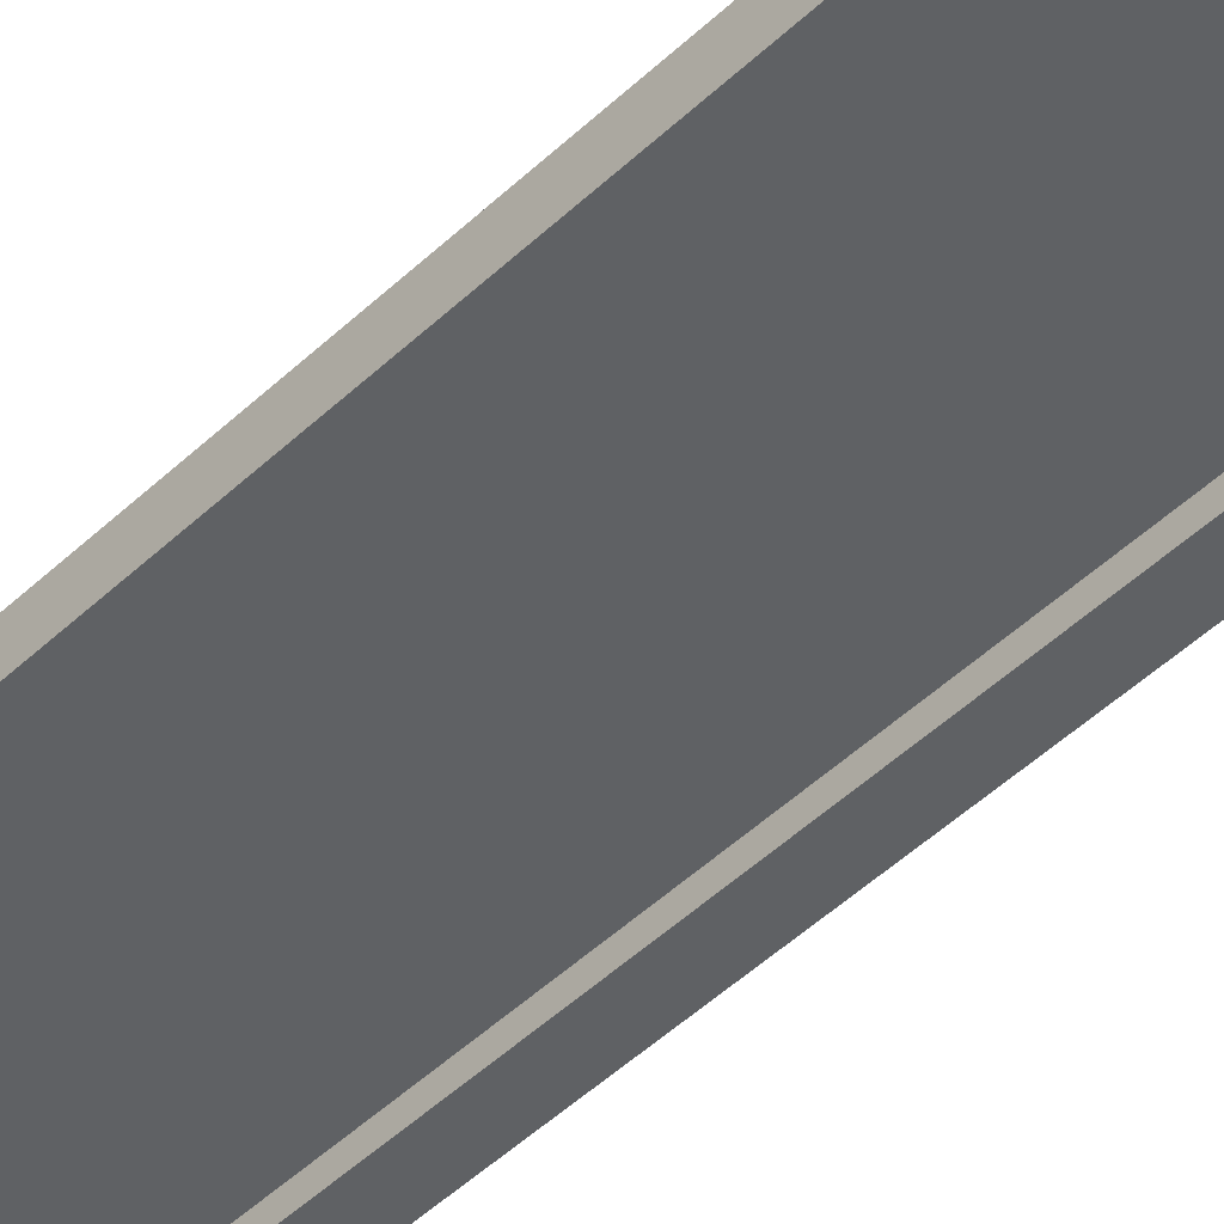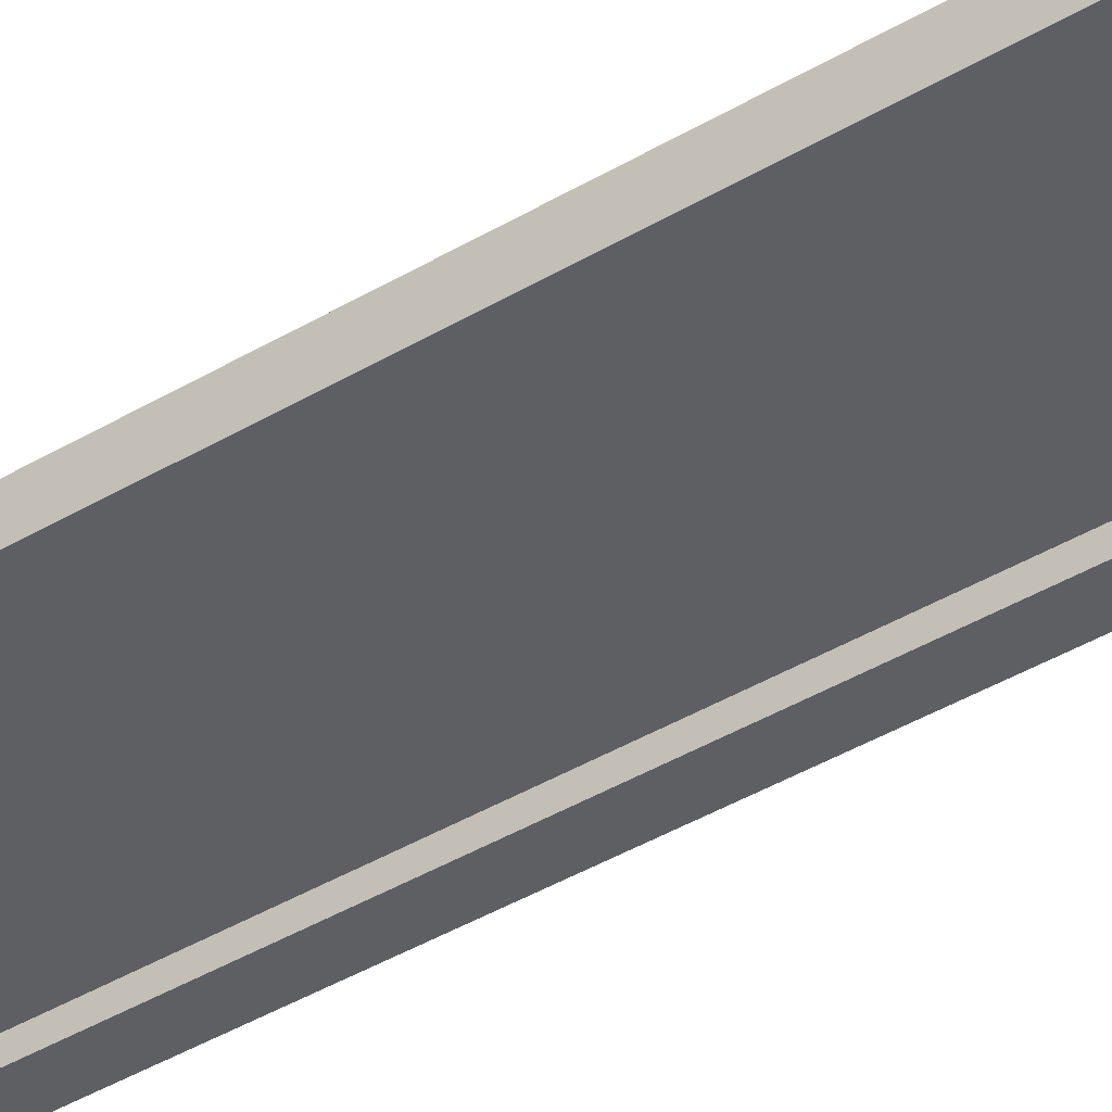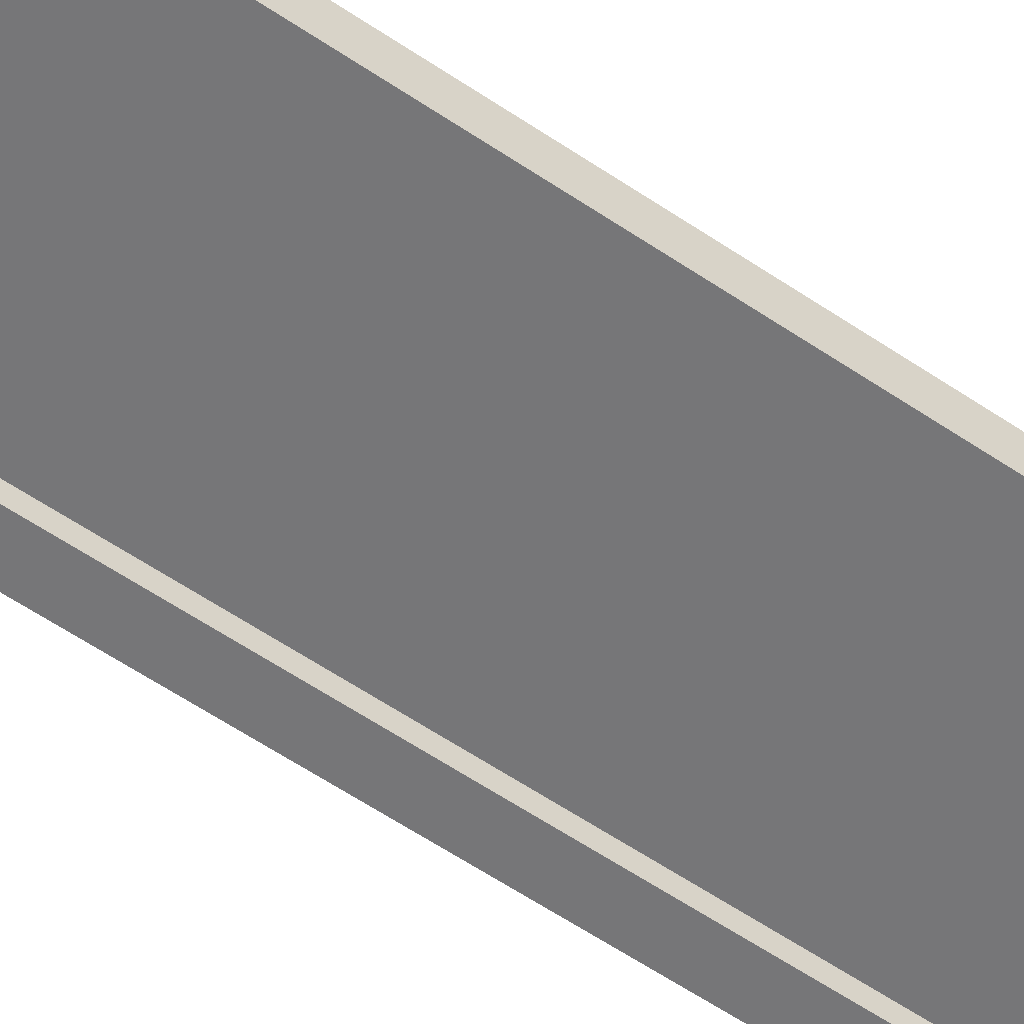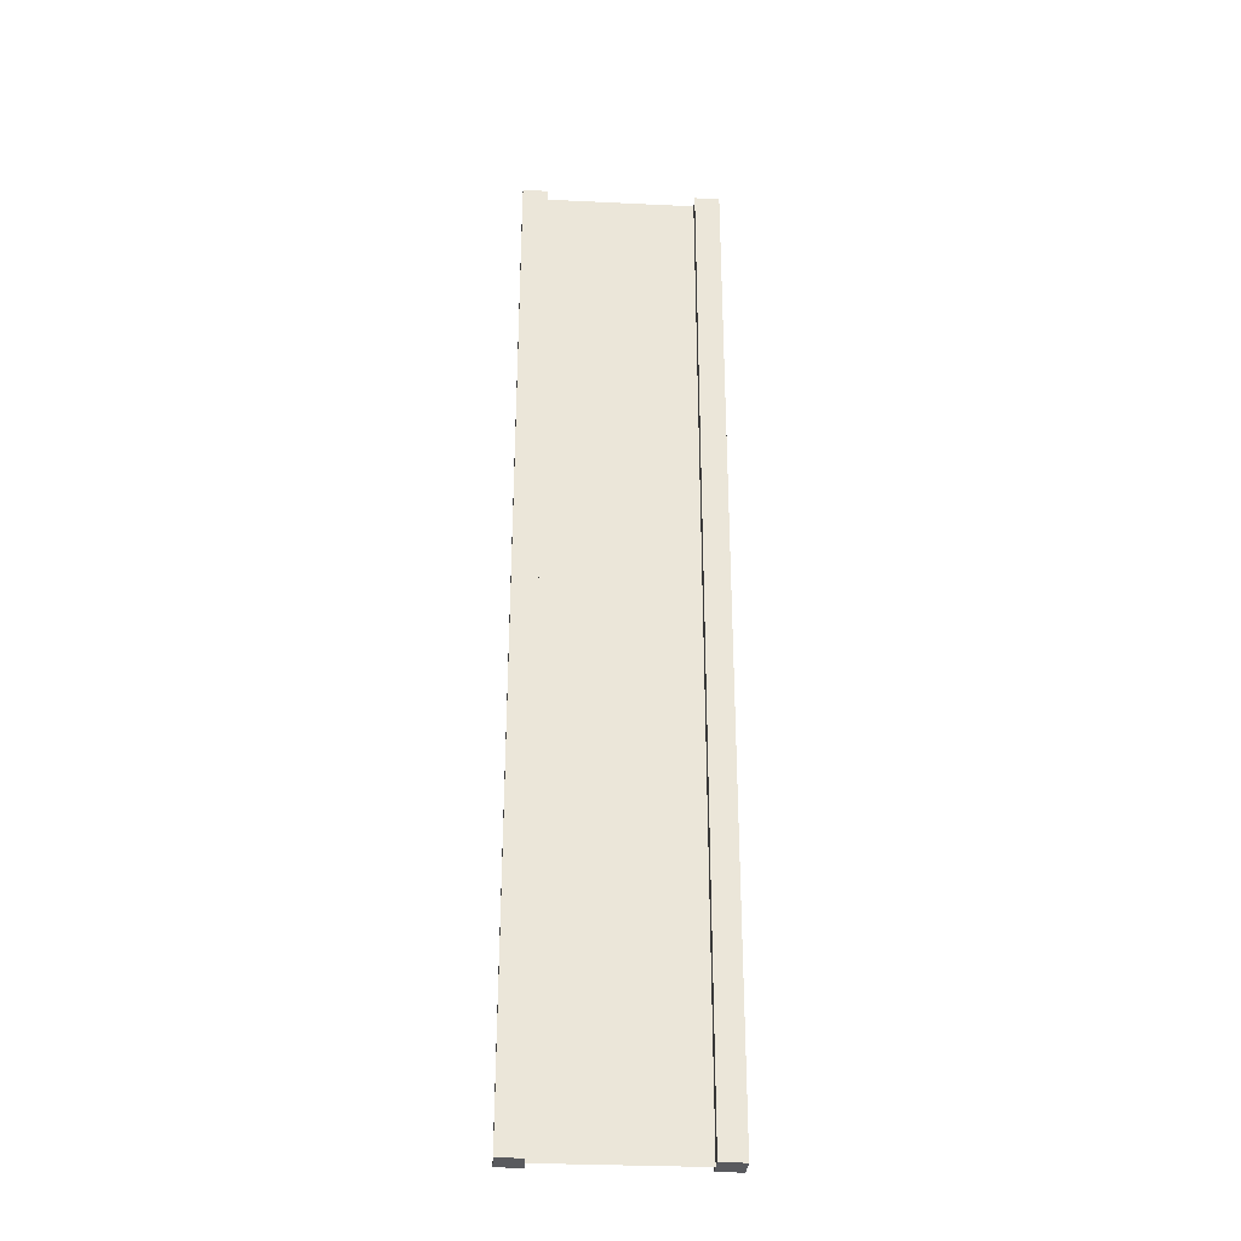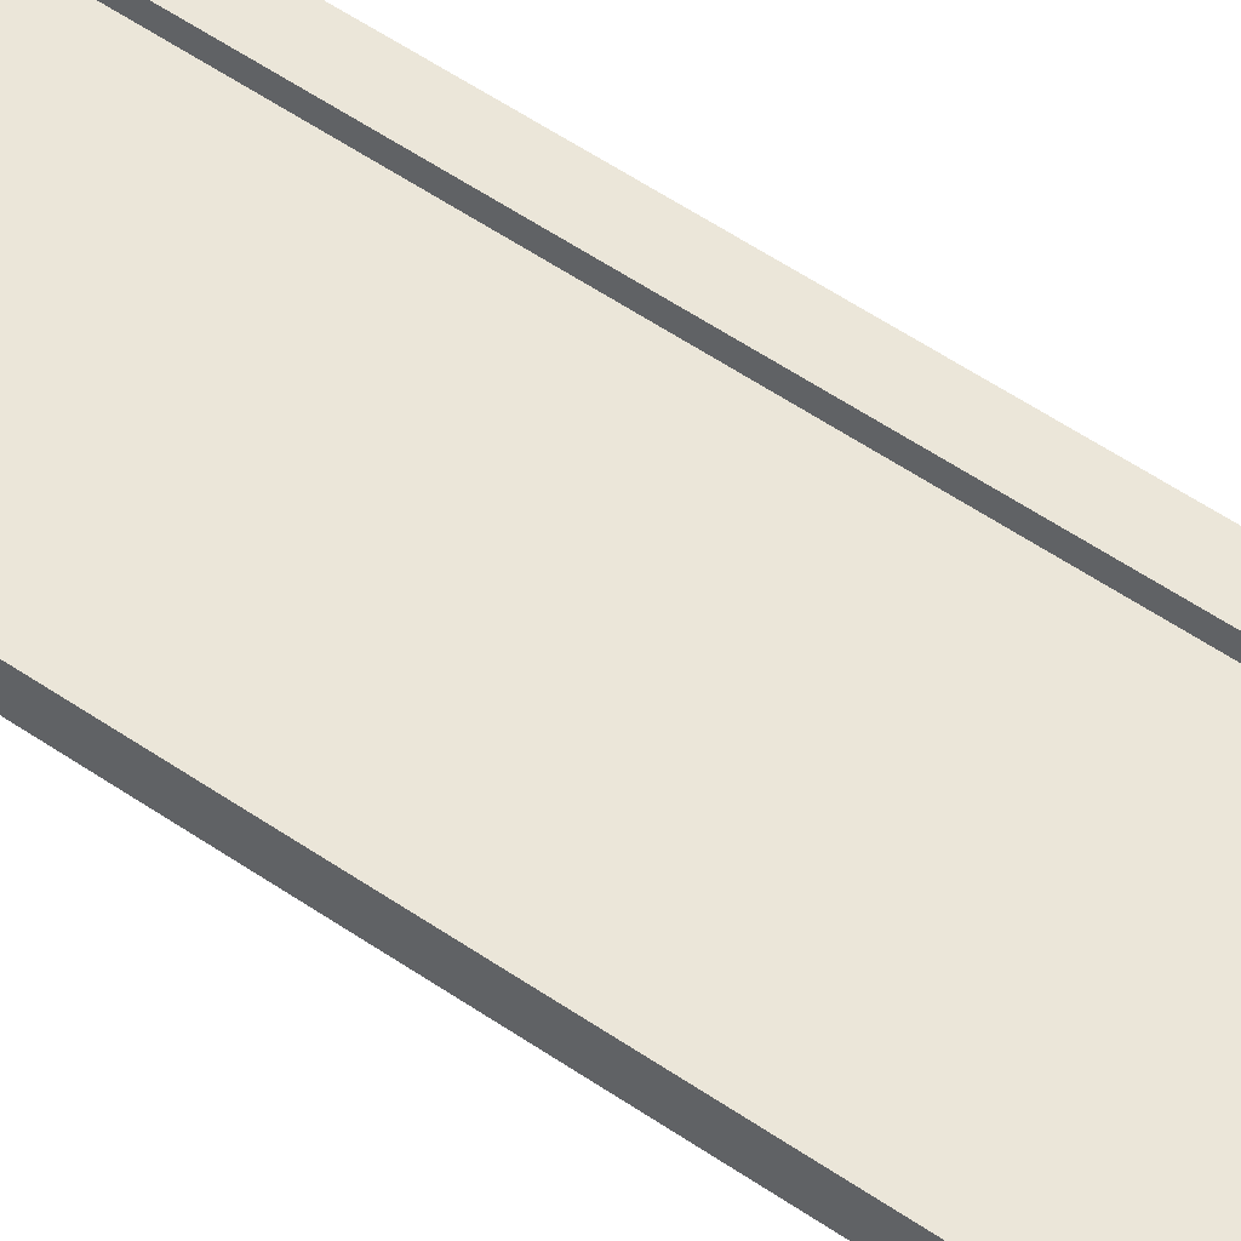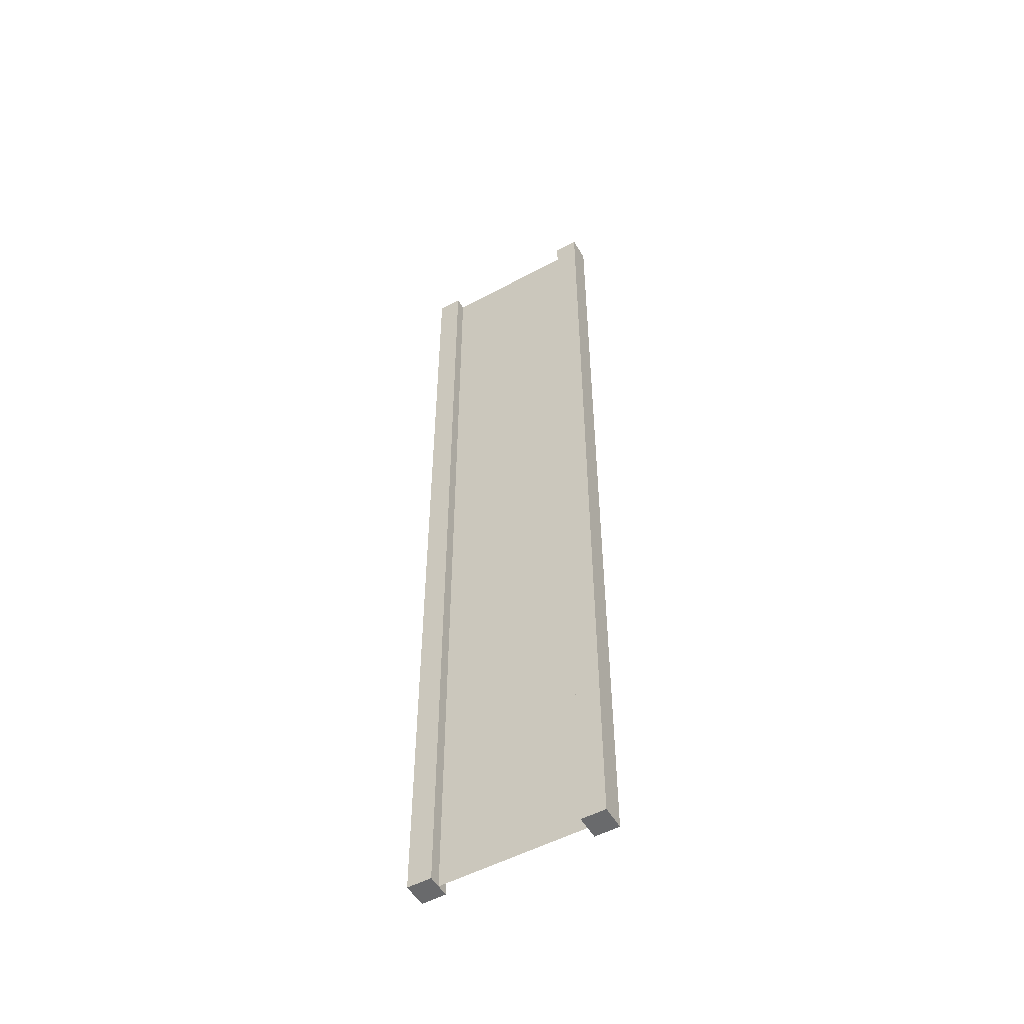
<metadata>
{"format":"obj","ext":"obj","renderer":"f3d","projection":"perspective","resolution":1024,"background":"white","views":[{"elev":-45.7,"azim":137.7,"up":"+Z"},{"elev":-39.7,"azim":-53.2,"up":"+Z"},{"elev":-56.9,"azim":-125.6,"up":"+Z"},{"elev":-31.4,"azim":-3.9,"up":"+Y"},{"elev":55.3,"azim":125.9,"up":"+Z"},{"elev":-52.9,"azim":-150.1,"up":"+Y"}]}
</metadata>
<code>
v 0.75 -5 0.125
v 1 -5 0.125
v 0.75 5 0.125
v 1 5 0.125
v 1 -5 0.125
v 1 -5 -0.125
v 1 5 0.125
v 1 5 -0.125
v 1 -5 -0.125
v 0.75 -5 -0.125
v 1 5 -0.125
v 0.75 5 -0.125
v -1 -5 -0.125
v -1 -5 0.125
v -1 5 -0.125
v -1 5 0.125
v 0.75 5 0.125
v 1 5 0.125
v 0.75 5 -0.125
v 1 5 -0.125
v 0.75 -5 -0.125
v 1 -5 -0.125
v 0.75 -5 0.125
v 1 -5 0.125
v -0.75 -5 -0.125
v -0.75 -5 0.125
v -1 -5 -0.125
v -1 -5 0.125
v -0.75 5 -0.125
v -0.75 -5 -0.125
v -1 5 -0.125
v -1 -5 -0.125
v -0.75 -5 0.125
v -0.75 5 0.125
v -1 -5 0.125
v -1 5 0.125
v -0.75 5 0.125
v -0.75 5 -0.125
v -1 5 0.125
v -1 5 -0.125
v 0.75 -5 0.125
v 0.75 5 0.125
v 0.75 -5 -0.125
v 0.75 5 -0.125
v -0.75 5 0.125
v -0.75 -5 0.125
v -0.75 5 -0.125
v -0.75 -5 -0.125
v 0.75 -5 -1.49e-07
v 0.75 5 -2.31e-07
v -0.75 -5 3.874e-07
v -0.75 5 2.235e-07
g submesh0
f 1 2 3
f 2 4 3
f 5 6 7
f 6 8 7
f 9 10 11
f 10 12 11
f 13 14 15
f 14 16 15
f 17 18 19
f 18 20 19
f 21 22 23
f 22 24 23
f 25 26 27
f 26 28 27
f 29 30 31
f 30 32 31
f 33 34 35
f 34 36 35
f 37 38 39
f 38 40 39
f 41 42 43
f 42 44 43
f 45 46 47
f 46 48 47
g submesh1
f 49 50 51
f 50 52 51

</code>
